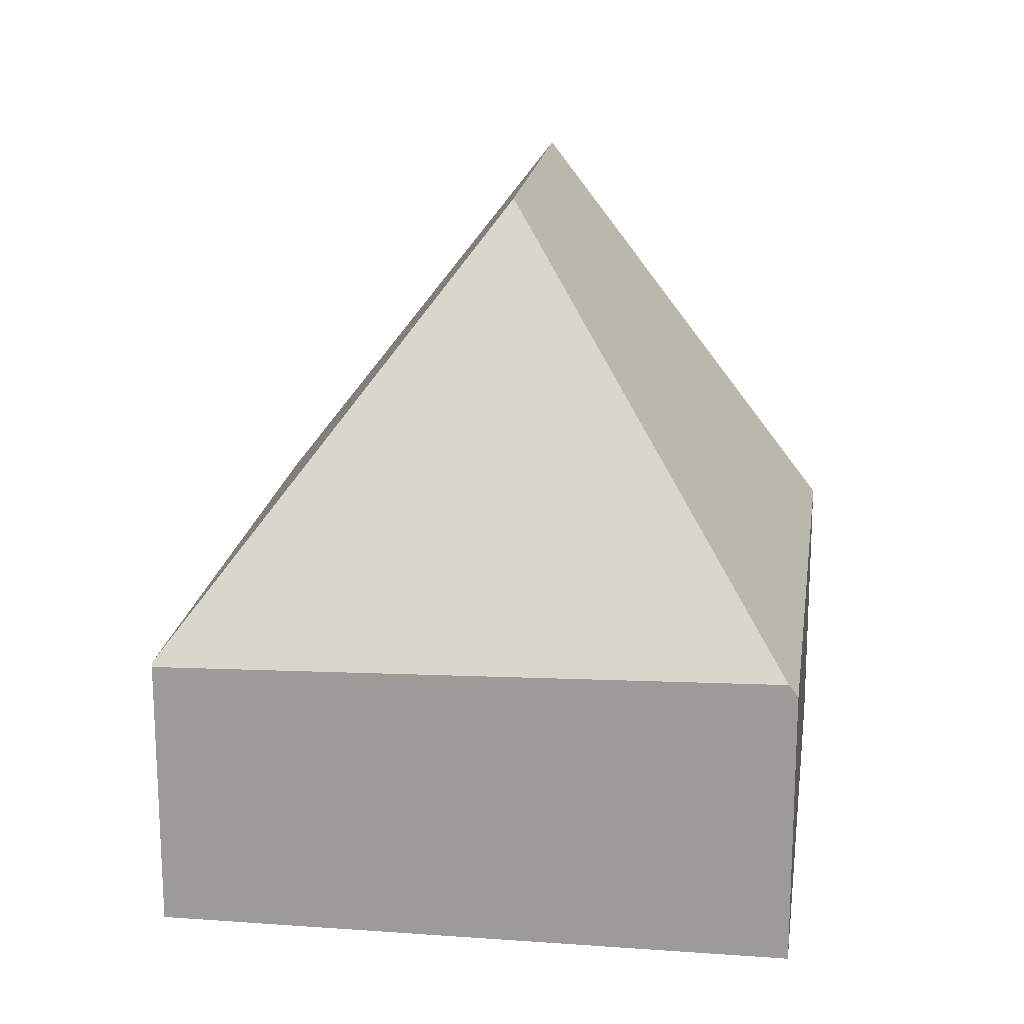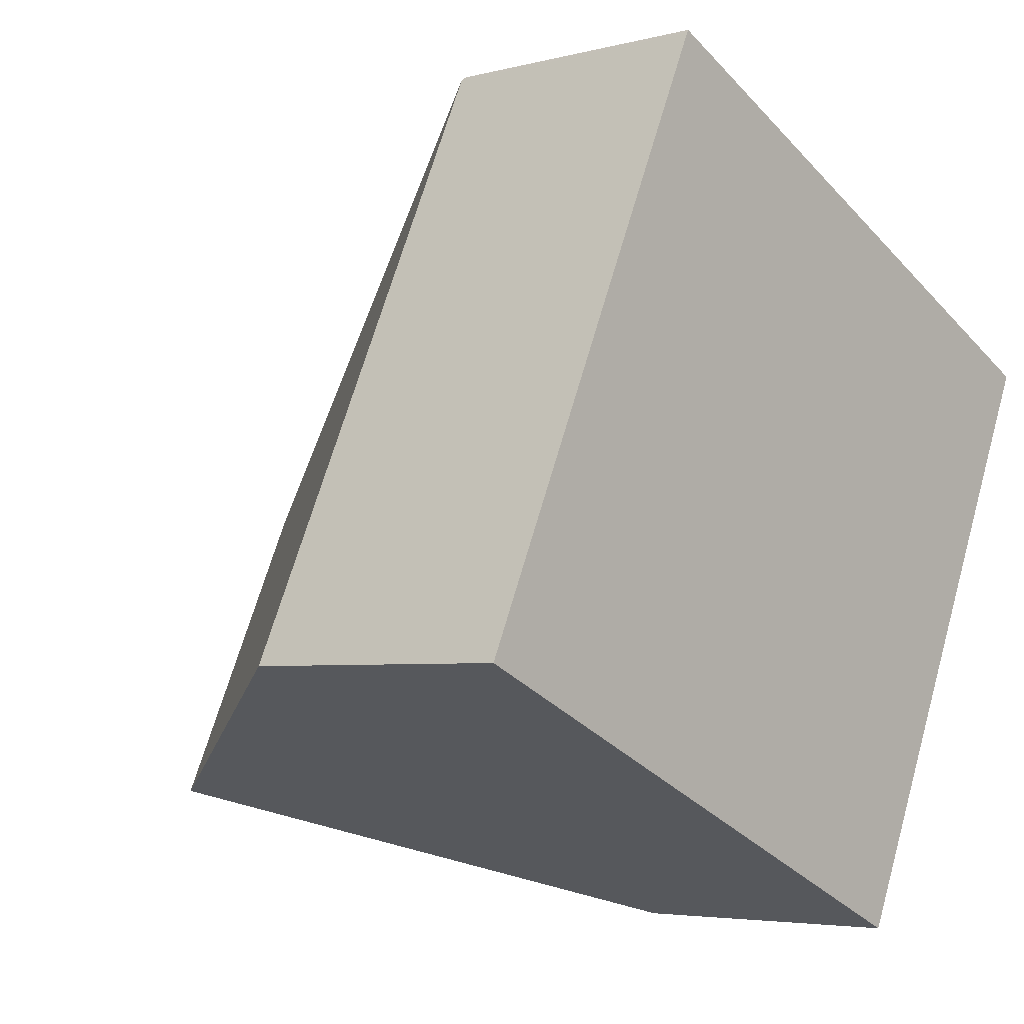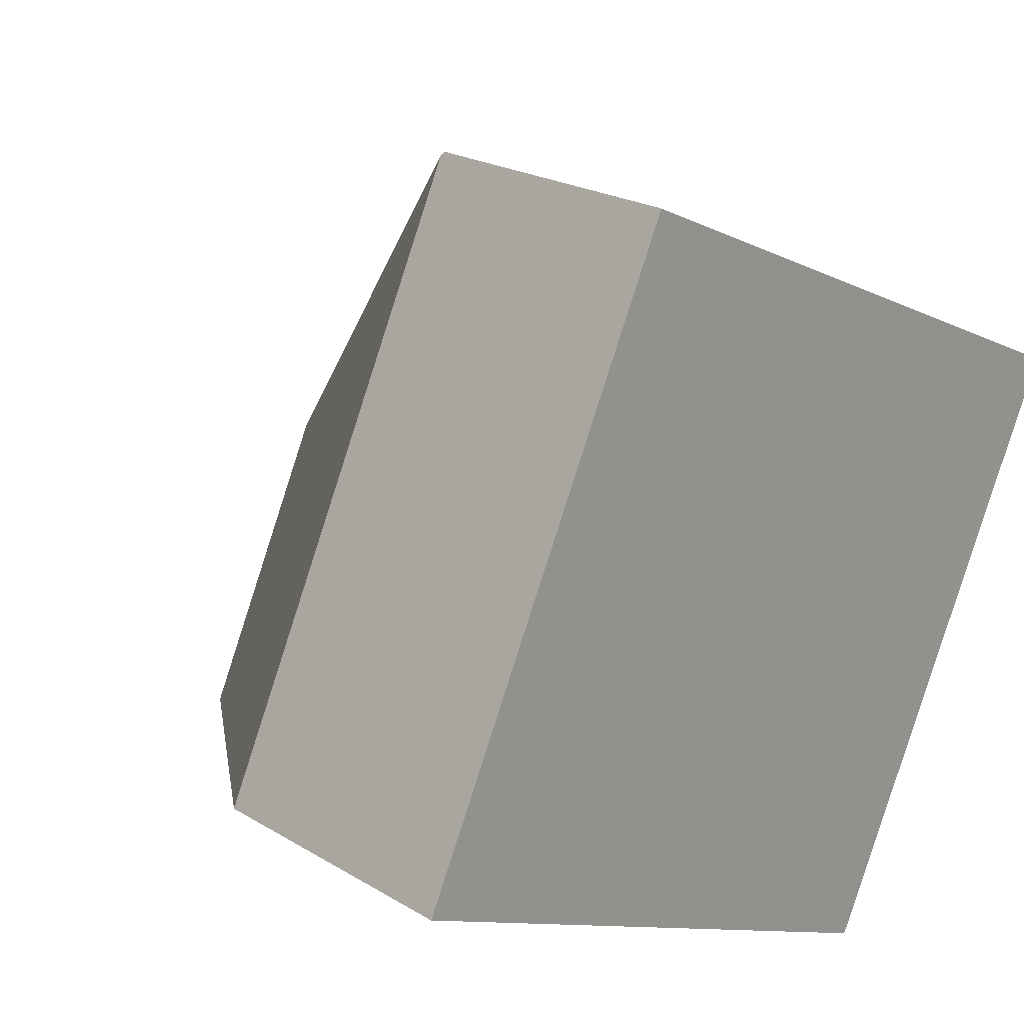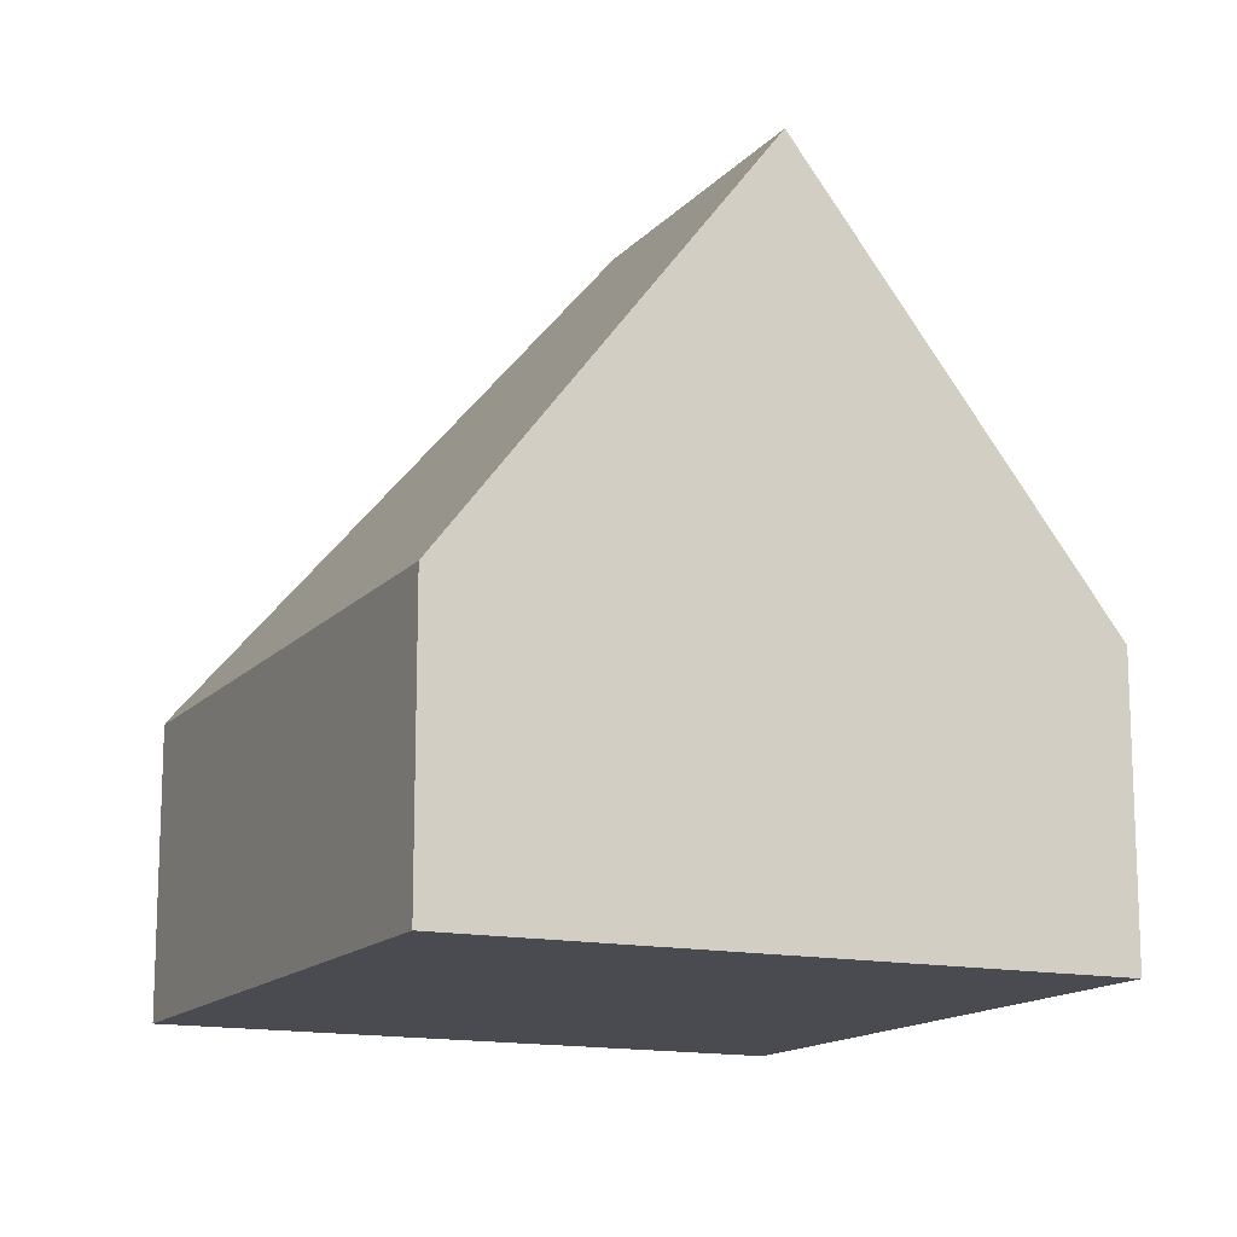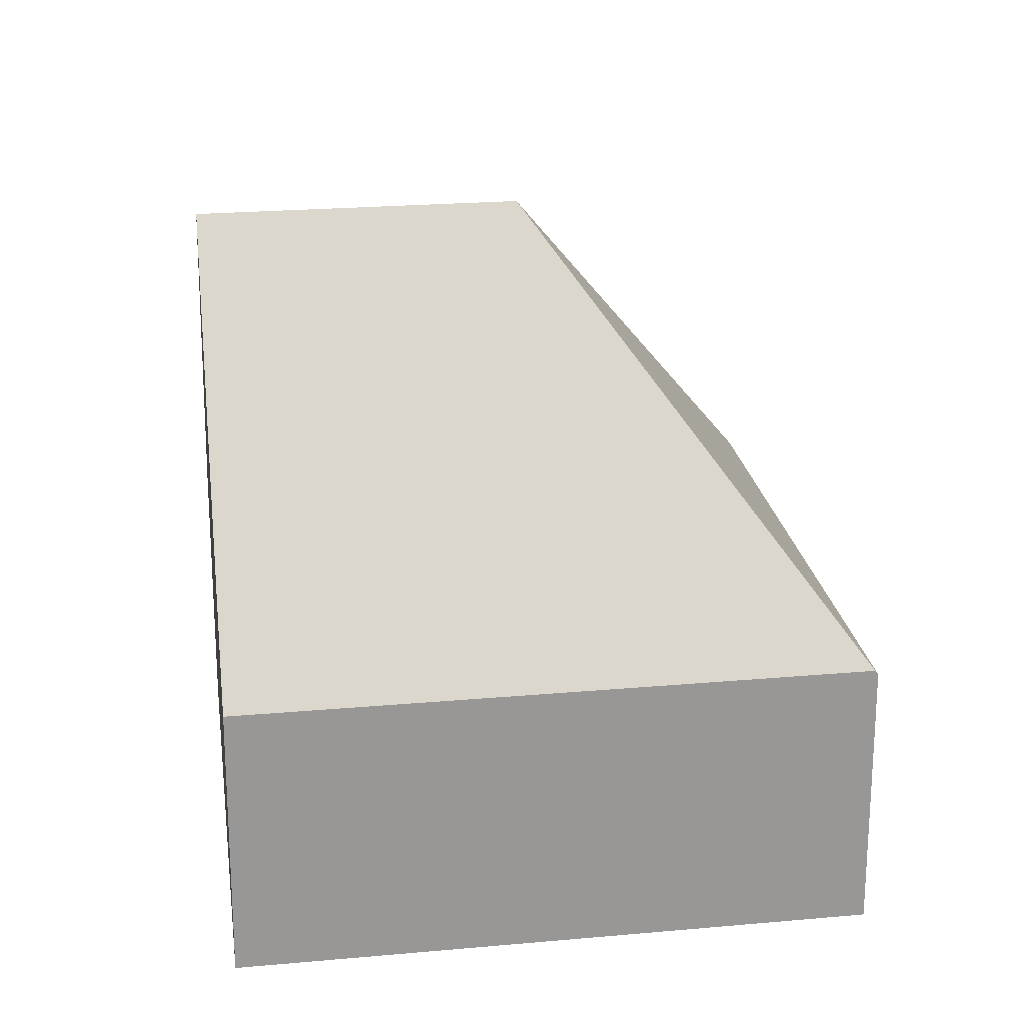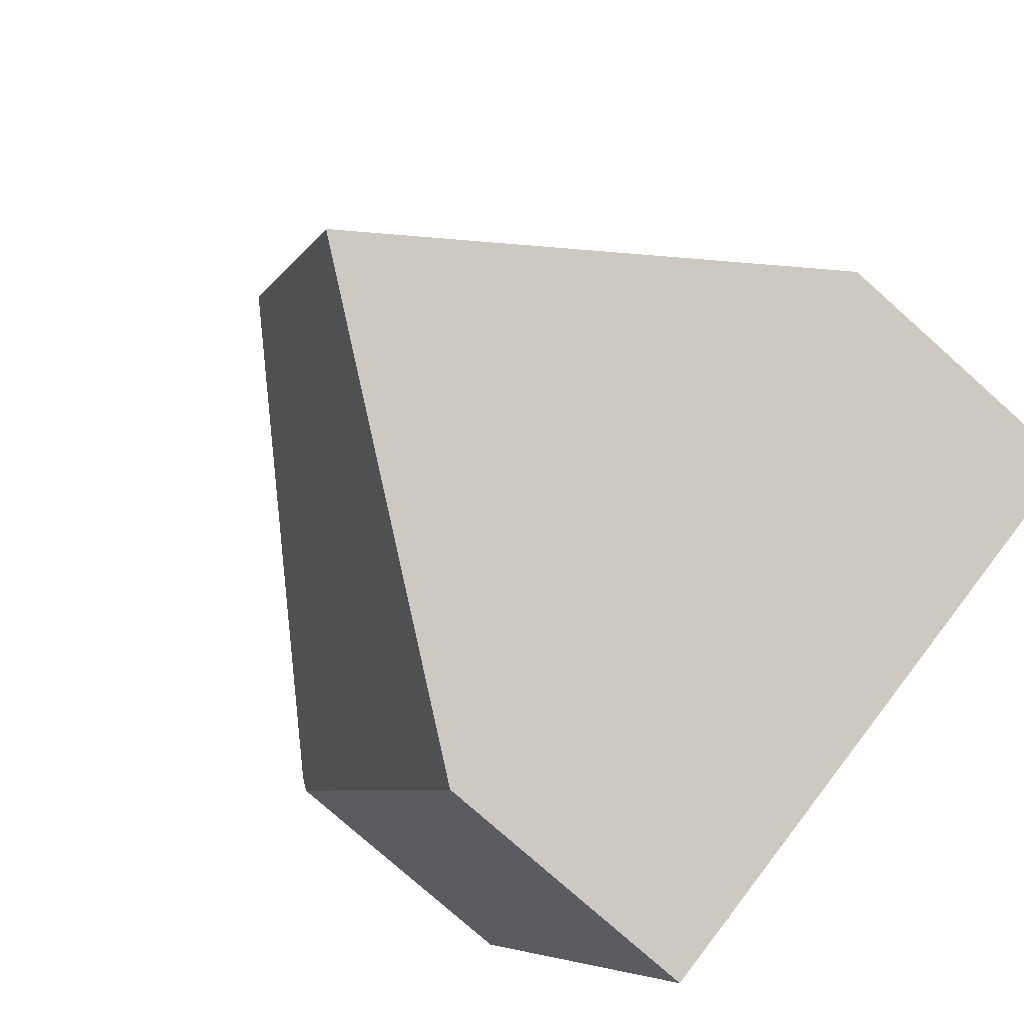
<metadata>
{"format":"obj","ext":"obj","renderer":"f3d","projection":"perspective","resolution":1024,"background":"white","views":[{"elev":18.7,"azim":32.8,"up":"+Y"},{"elev":-4.3,"azim":-49.3,"up":"+Z"},{"elev":21.9,"azim":-43.5,"up":"+Z"},{"elev":-14.5,"azim":179.2,"up":"+Y"},{"elev":22.0,"azim":-74.1,"up":"+Y"},{"elev":-77.2,"azim":-131.7,"up":"+Z"}]}
</metadata>
<code>
v  6.301 10.13 2.497
v  11.72 4.276 5.068
v  12.35 4.294 4.776
v  4.02 4.053 8.648
v  3.999 4.116 8.604
v  8.534 4.116 -3.758
v  12.47 4.116 4.718
v  4.267 10.13 -1.879
v  0 4.116 2.52e-16
v  0 0 0
v  3.999 -5.268e-16 8.604
v  4.02 -5.295e-16 8.648
v  11.72 -3.103e-16 5.068
v  12.35 -2.924e-16 4.776
v  12.47 -2.889e-16 4.718
v  8.534 2.301e-16 -3.758
v  4.267 1.151e-16 -1.879
g defaultobject
f 1 2 3
f 2 1 4
f 4 1 5
f 6 3 7
f 3 6 1
f 1 6 8
f 5 8 9
f 8 5 1
f 10 5 9
f 5 10 11
f 5 11 4
f 4 11 12
f 12 2 4
f 2 12 13
f 2 13 3
f 3 13 7
f 7 13 14
f 7 14 15
f 15 6 7
f 6 15 16
f 6 9 8
f 9 6 10
f 10 6 17
f 17 6 16
f 14 16 15
f 16 14 13
f 16 13 12
f 16 12 11
f 16 11 10
f 16 10 17

</code>
